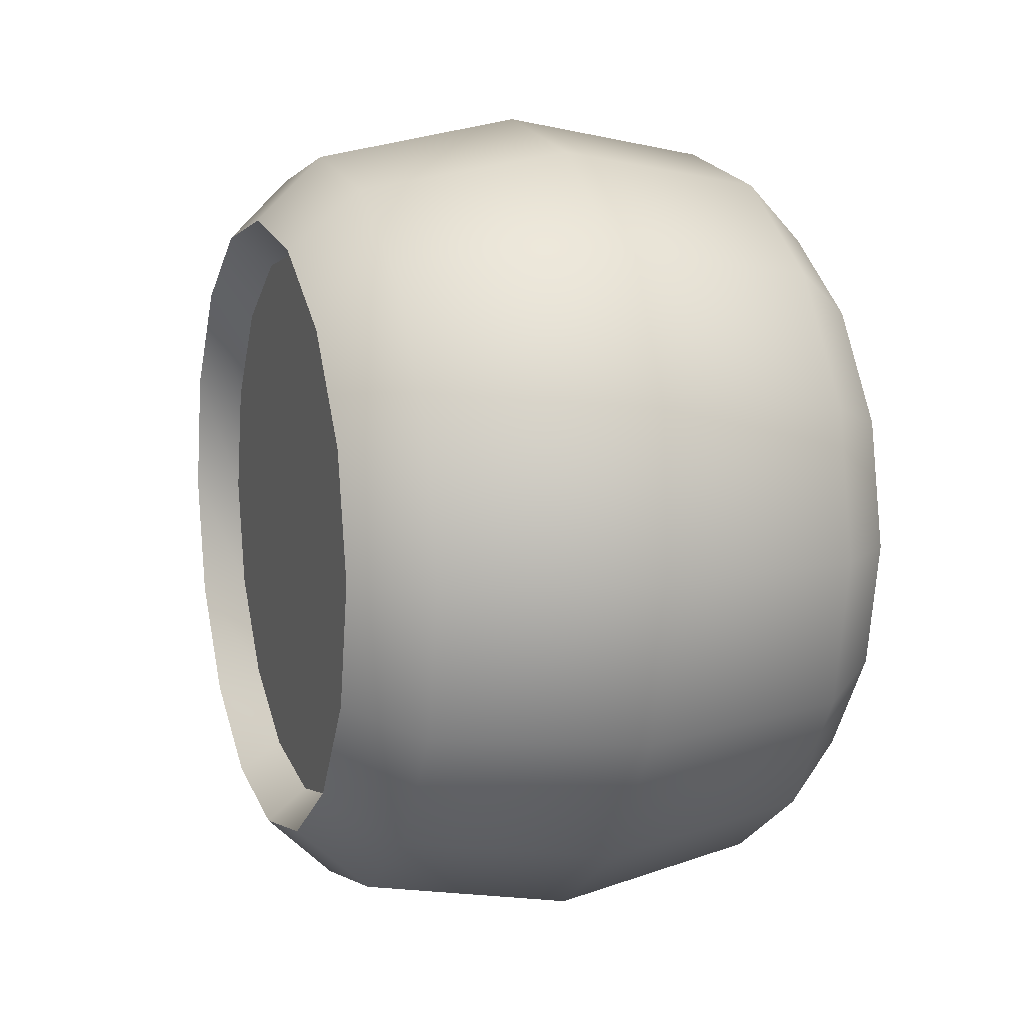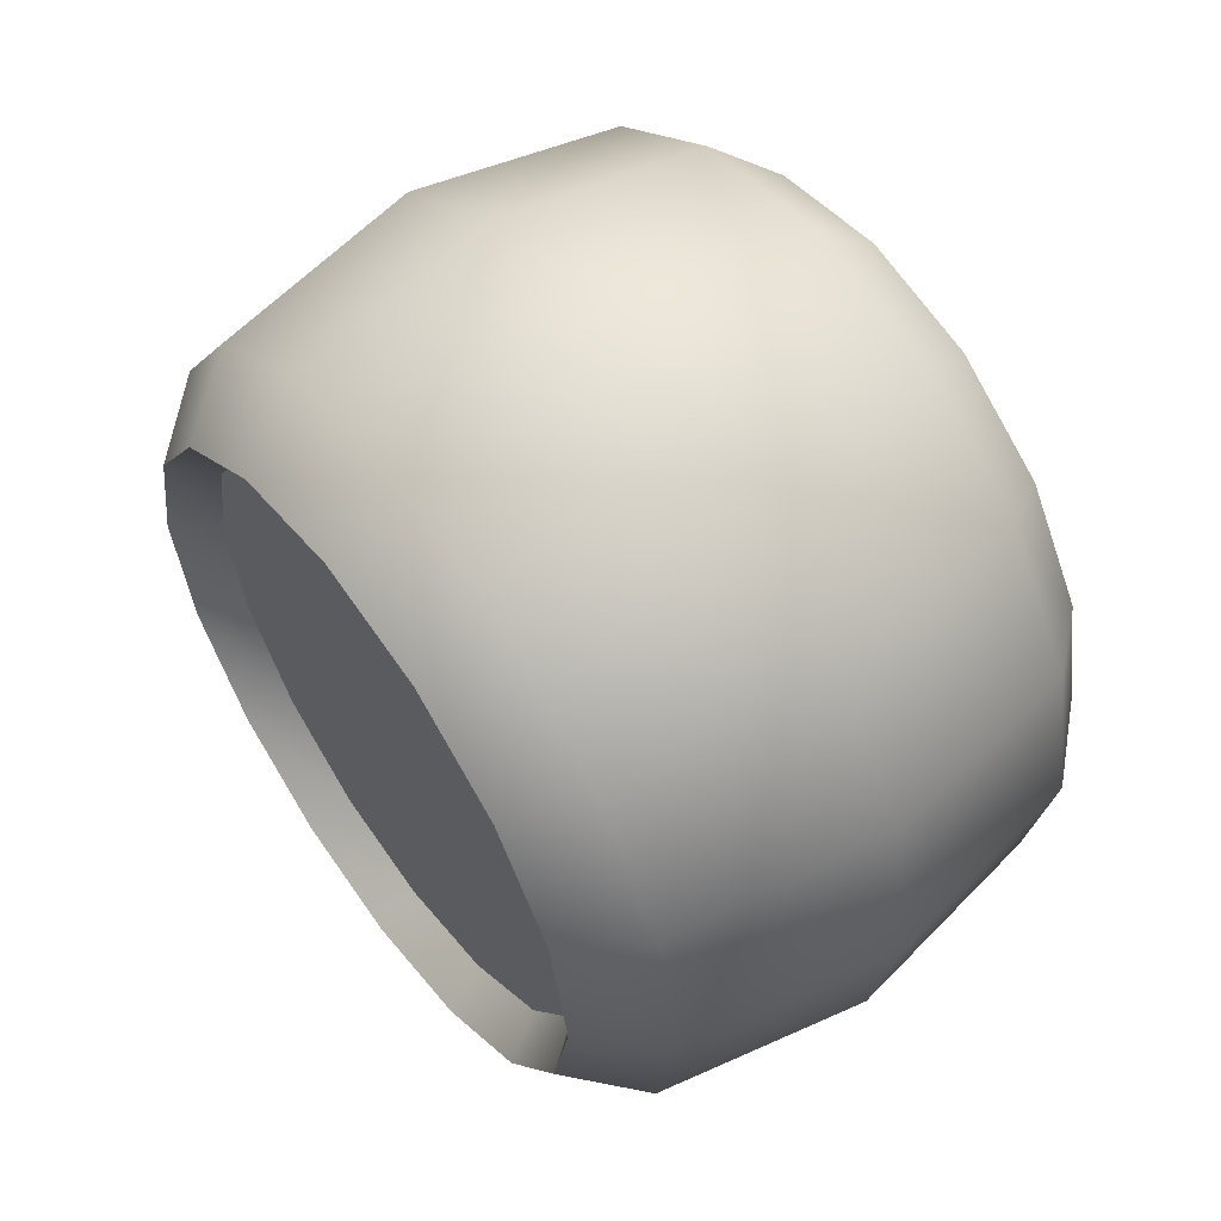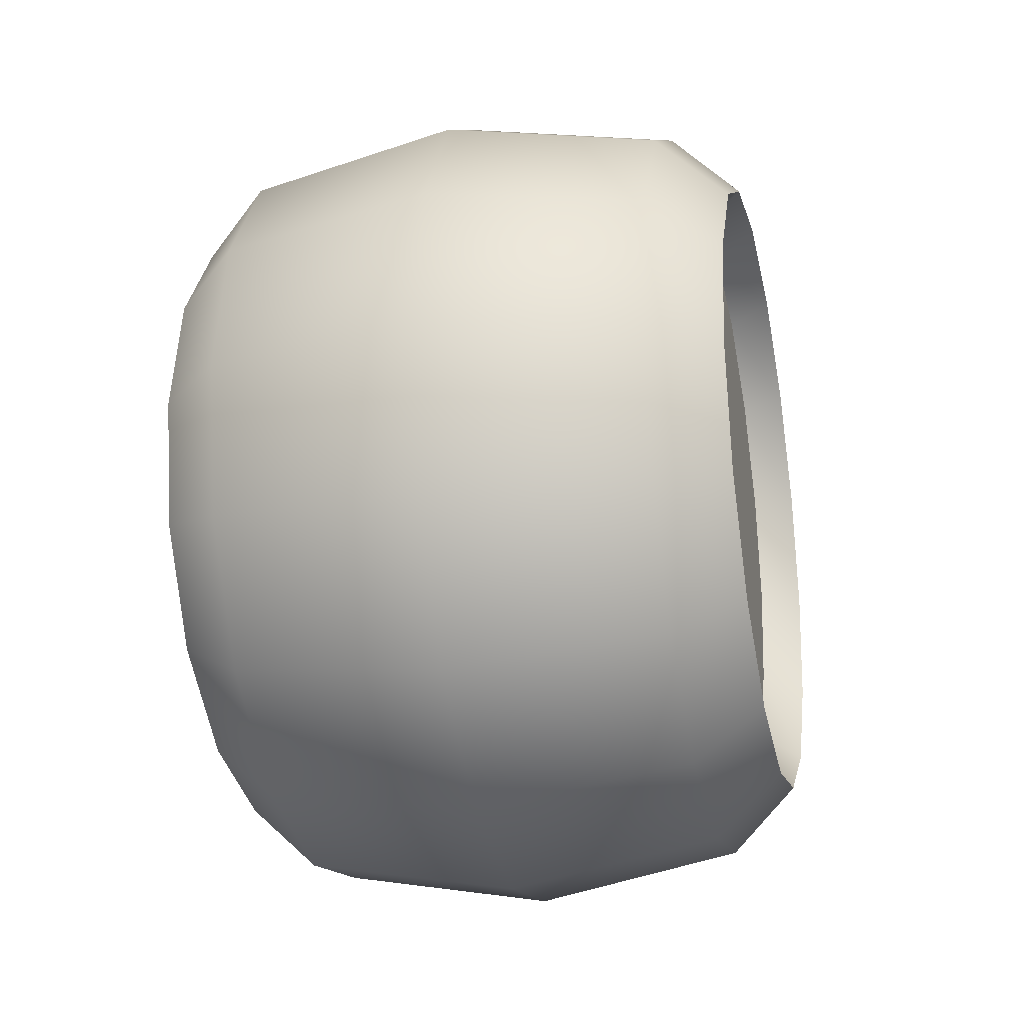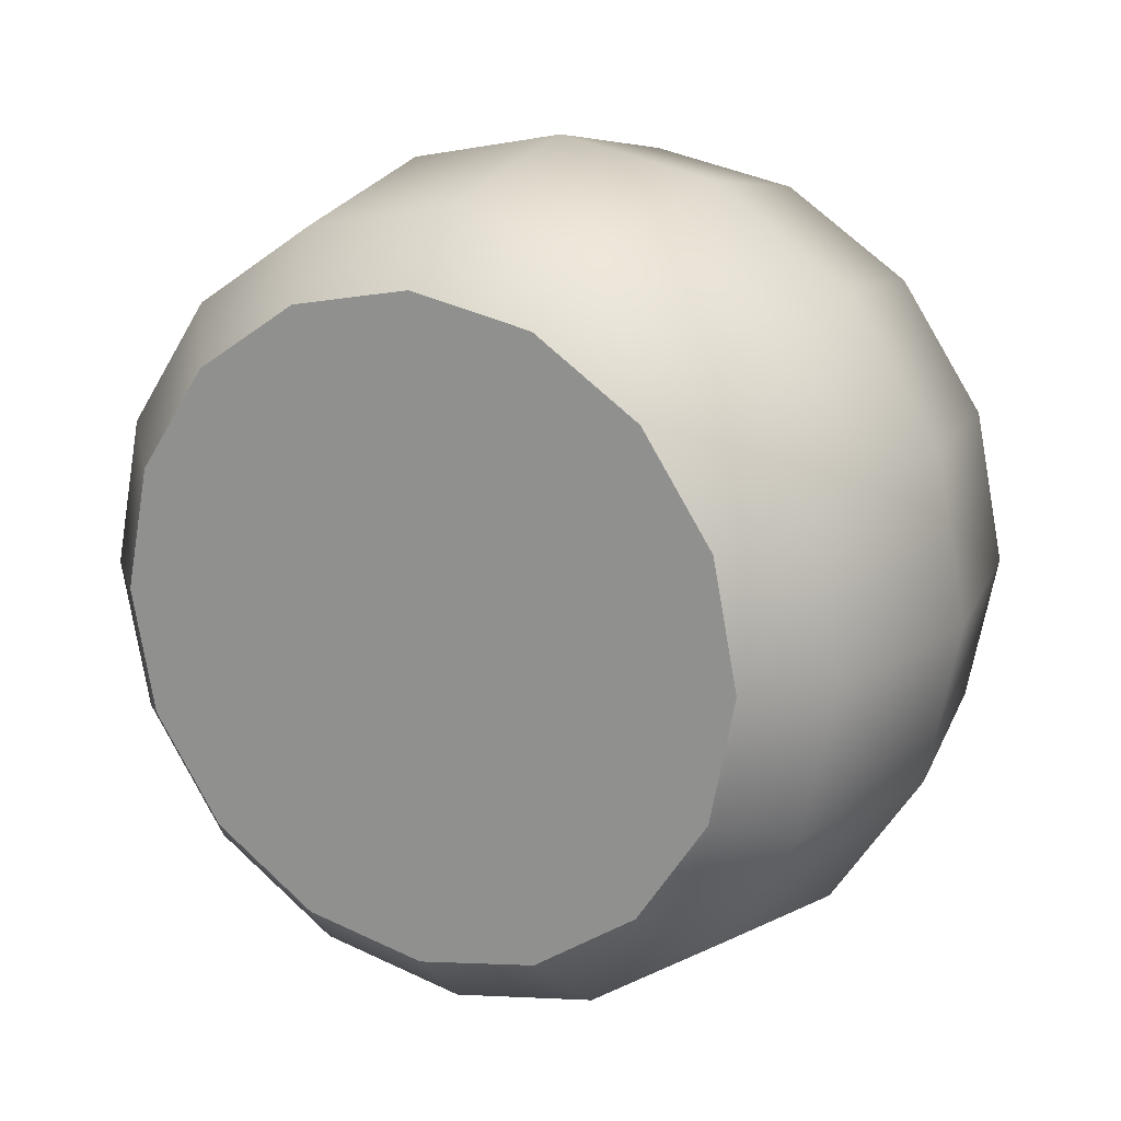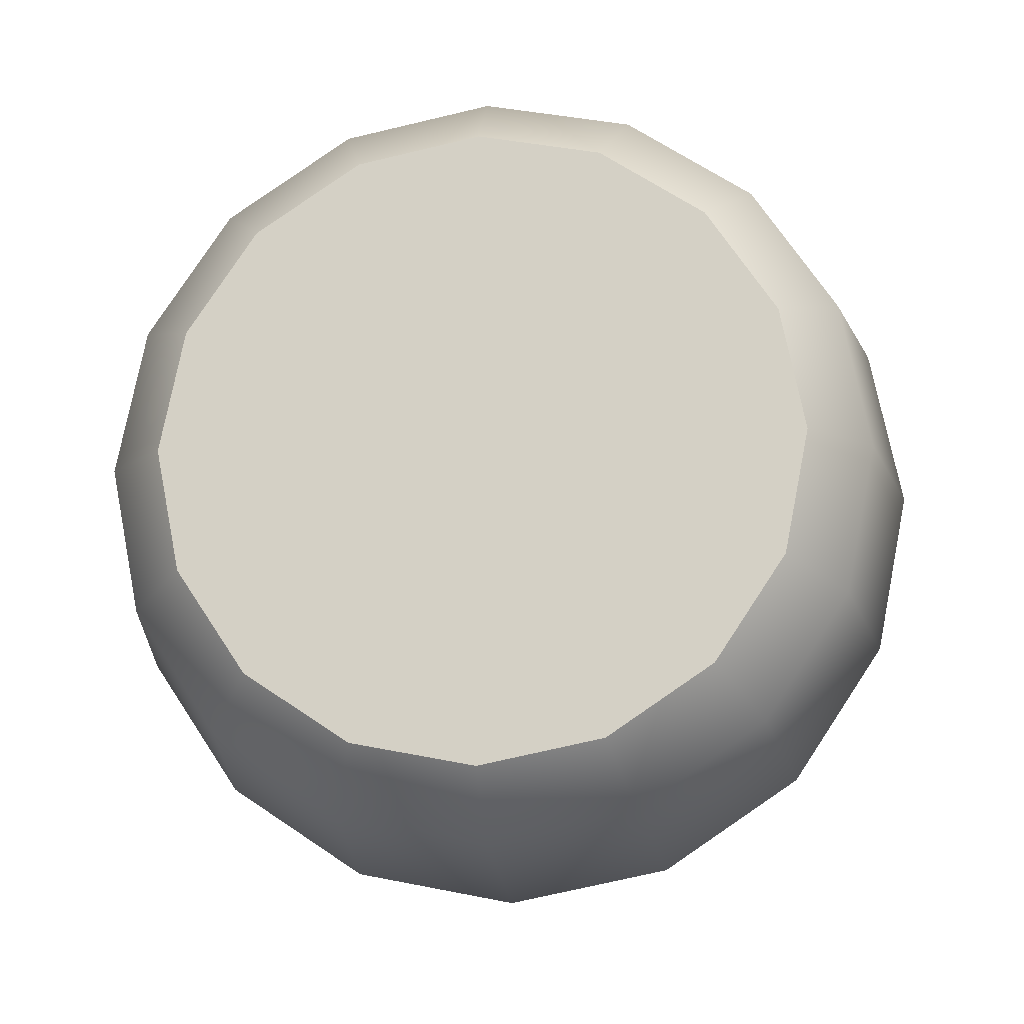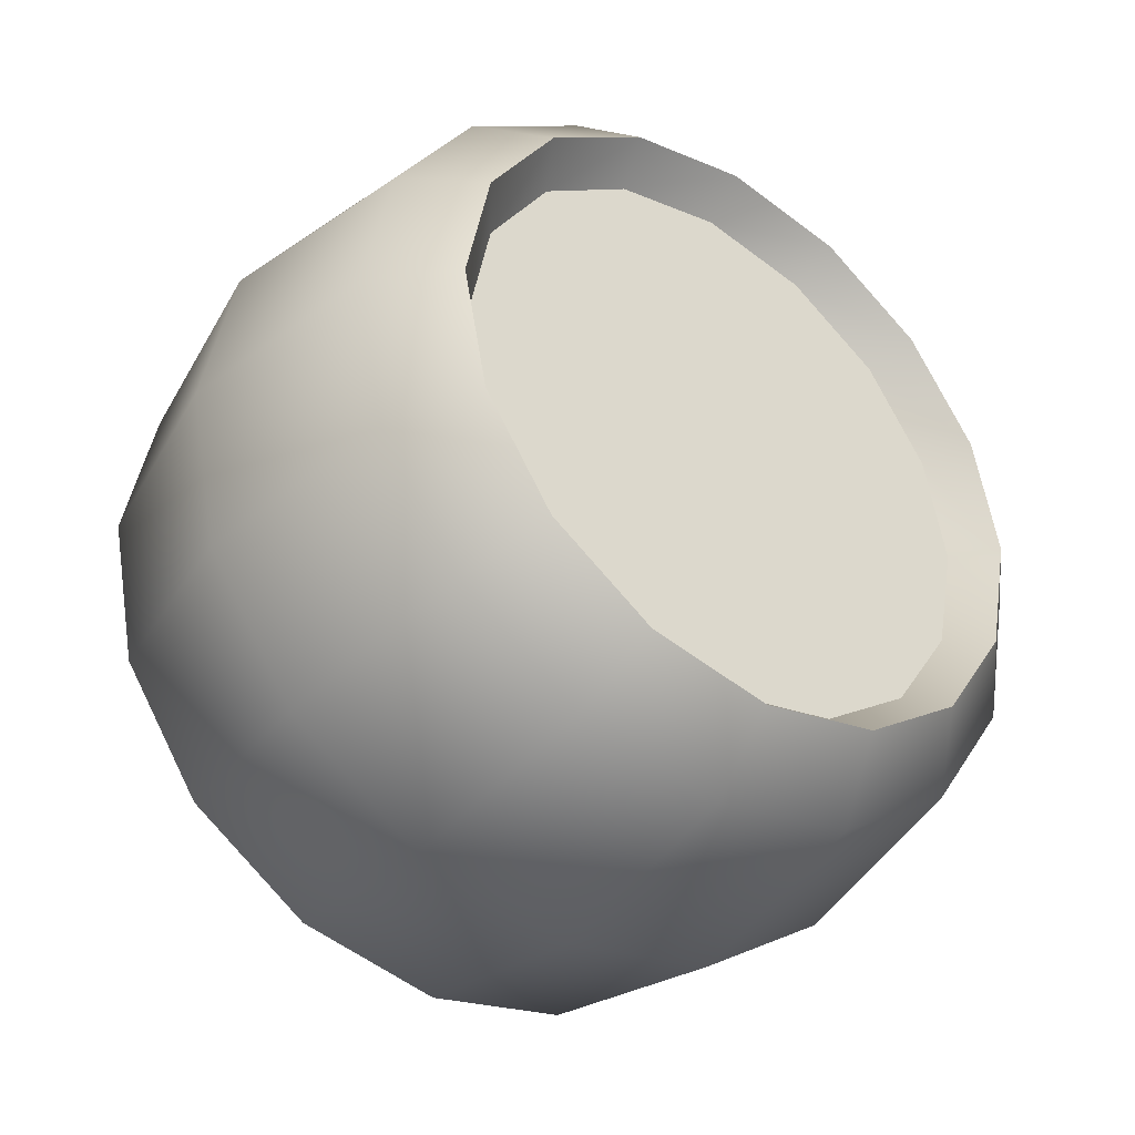
<metadata>
{"format":"obj","ext":"obj","renderer":"f3d","projection":"perspective","resolution":1024,"background":"white","views":[{"elev":9.7,"azim":-19.8,"up":"+Y"},{"elev":57.0,"azim":-36.2,"up":"+Y"},{"elev":-25.4,"azim":-167.3,"up":"+Z"},{"elev":17.0,"azim":118.4,"up":"+Z"},{"elev":-14.8,"azim":97.0,"up":"+Z"},{"elev":-38.1,"azim":-127.1,"up":"+Z"}]}
</metadata>
<code>
o Mesh (2)
v -0.2306 -1.341e-07 0
v -0.2306 0.2591 0.1073
v -0.2306 0.2804 0
v 0.2704 0.2879 0.1192
v 0.2704 -1.341e-07 0
v 0.2704 0.3116 0
v -0.2048 0.3454 0.1431
v -0.2048 0.3739 0
v -0.2704 0.3116 0
v -0.2704 0.2879 0.1192
v 0.2048 0.3454 0.1431
v 0.2048 0.3739 0
v -0.2306 0.1983 0.1983
v 0.2704 0.2203 0.2203
v -0.2704 0.2203 0.2203
v -0.2048 0.2644 0.2644
v 0.2048 0.2644 0.2644
v -0.2306 0.1073 0.2591
v 0.2704 0.1192 0.2879
v -0.2048 0.1431 0.3454
v -0.2704 0.1192 0.2879
v 0.2048 0.1431 0.3454
v -0.2306 -1.341e-07 0.2804
v 0.2704 -1.341e-07 0.3116
v -0.2704 -1.341e-07 0.3116
v -0.2048 -1.341e-07 0.3739
v 0.2048 -1.341e-07 0.3739
v -0.2306 -0.1073 0.2591
v 0.2704 -0.1192 0.2879
v -0.2048 -0.1431 0.3454
v -0.2704 -0.1192 0.2879
v 0.2048 -0.1431 0.3454
v -0.2306 -0.1983 0.1983
v 0.2704 -0.2203 0.2203
v -0.2704 -0.2203 0.2203
v -0.2048 -0.2644 0.2644
v 0.2048 -0.2644 0.2644
v -0.2306 -0.2591 0.1073
v 0.2704 -0.2879 0.1192
v -0.2048 -0.3454 0.1431
v -0.2704 -0.2879 0.1192
v 0.2048 -0.3454 0.1431
v -0.2306 -0.2804 0
v 0.2704 -0.3116 0
v -0.2704 -0.3116 0
v -0.2048 -0.3739 0
v 0.2048 -0.3739 0
v -0.2306 -0.2591 -0.1073
v 0.2704 -0.2879 -0.1192
v -0.2048 -0.3454 -0.1431
v -0.2704 -0.2879 -0.1192
v 0.2048 -0.3454 -0.1431
v -0.2306 -0.1983 -0.1983
v 0.2704 -0.2203 -0.2203
v -0.2704 -0.2203 -0.2203
v -0.2048 -0.2644 -0.2644
v 0.2048 -0.2644 -0.2644
v -0.2306 -0.1073 -0.2591
v 0.2704 -0.1192 -0.2879
v -0.2048 -0.1431 -0.3454
v -0.2704 -0.1192 -0.2879
v 0.2048 -0.1431 -0.3454
v -0.2306 -1.341e-07 -0.2804
v 0.2704 -1.341e-07 -0.3116
v -0.2704 -1.341e-07 -0.3116
v -0.2048 -1.341e-07 -0.3739
v 0.2048 -1.341e-07 -0.3739
v -0.2306 0.1073 -0.2591
v 0.2704 0.1192 -0.2879
v -0.2048 0.1431 -0.3454
v -0.2704 0.1192 -0.2879
v 0.2048 0.1431 -0.3454
v -0.2306 0.1983 -0.1983
v 0.2704 0.2203 -0.2203
v -0.2704 0.2203 -0.2203
v -0.2048 0.2644 -0.2644
v 0.2048 0.2644 -0.2644
v -0.2306 0.2591 -0.1073
v 0.2704 0.2879 -0.1192
v -0.2048 0.3454 -0.1431
v -0.2704 0.2879 -0.1192
v 0.2048 0.3454 -0.1431
v 8.941e-08 0.4113 0
v 8.941e-08 0.3799 0.1574
v 8.941e-08 0.2908 0.2908
v 8.941e-08 0.1574 0.38
v 8.941e-08 -1.341e-07 0.4113
v 8.941e-08 -0.1574 0.38
v 8.941e-08 -0.2908 0.2908
v 8.941e-08 -0.38 0.1574
v 8.941e-08 -0.4113 0
v 8.941e-08 -0.38 -0.1574
v 8.941e-08 -0.2908 -0.2908
v 8.941e-08 -0.1574 -0.3799
v 8.941e-08 -1.341e-07 -0.4113
v 8.941e-08 0.1574 -0.3799
v 8.941e-08 0.2908 -0.2908
v 8.941e-08 0.3799 -0.1574
g flw
f 1 2 3
f 4 5 6
f 11 6 12
f 11 4 6
f 1 13 2
f 14 5 4
f 14 4 11
f 17 14 11
f 1 18 13
f 19 5 14
f 22 14 17
f 22 19 14
f 1 23 18
f 24 5 19
f 24 19 22
f 27 24 22
f 1 28 23
f 29 5 24
f 30 26 25
f 31 30 25
f 32 24 27
f 32 29 24
f 1 33 28
f 34 5 29
f 35 30 31
f 35 36 30
f 34 29 32
f 37 34 32
f 1 38 33
f 39 5 34
f 40 36 35
f 41 40 35
f 42 34 37
f 42 39 34
f 1 43 38
f 44 5 39
f 45 40 41
f 45 46 40
f 44 39 42
f 47 44 42
f 1 48 43
f 49 5 44
f 50 46 45
f 51 50 45
f 52 44 47
f 52 49 44
f 1 53 48
f 54 5 49
f 55 50 51
f 55 56 50
f 54 49 52
f 57 54 52
f 1 58 53
f 59 5 54
f 60 56 55
f 61 60 55
f 62 54 57
f 62 59 54
f 1 63 58
f 64 5 59
f 65 60 61
f 65 66 60
f 64 59 62
f 67 64 62
f 1 68 63
f 69 5 64
f 72 64 67
f 72 69 64
f 1 73 68
f 74 5 69
f 74 69 72
f 77 74 72
f 1 78 73
f 79 5 74
f 82 74 77
f 82 79 74
f 1 3 78
f 6 5 79
f 6 79 82
f 12 6 82
f 10 9 3
f 2 10 3
f 15 10 2
f 13 15 2
f 21 15 13
f 18 21 13
f 25 21 18
f 23 25 18
f 31 25 23
f 28 31 23
f 35 31 28
f 33 35 28
f 41 35 33
f 38 41 33
f 45 41 38
f 43 45 38
f 51 45 43
f 48 51 43
f 55 51 48
f 53 55 48
f 61 55 53
f 58 61 53
f 65 61 58
f 63 65 58
f 71 65 63
f 68 71 63
f 75 71 68
f 73 75 68
f 81 75 73
f 78 81 73
f 9 81 78
f 3 9 78
f 11 12 83
f 84 11 83
f 85 11 84
f 85 17 11
f 22 17 85
f 86 22 85
f 87 22 86
f 87 27 22
f 30 87 26
f 30 88 87
f 32 27 87
f 88 32 87
f 89 88 30
f 36 89 30
f 89 32 88
f 89 37 32
f 40 89 36
f 40 90 89
f 42 37 89
f 90 42 89
f 91 90 40
f 46 91 40
f 91 42 90
f 91 47 42
f 50 91 46
f 50 92 91
f 52 47 91
f 92 52 91
f 93 92 50
f 56 93 50
f 93 52 92
f 93 57 52
f 60 93 56
f 60 94 93
f 62 57 93
f 94 62 93
f 95 94 60
f 66 95 60
f 95 62 94
f 95 67 62
f 72 67 95
f 96 72 95
f 97 72 96
f 97 77 72
f 82 77 97
f 98 82 97
f 83 82 98
f 83 12 82
f 7 8 9
f 10 7 9
f 15 7 10
f 15 16 7
f 20 16 15
f 21 20 15
f 25 20 21
f 25 26 20
f 70 66 65
f 71 70 65
f 75 70 71
f 75 76 70
f 80 76 75
f 81 80 75
f 9 80 81
f 9 8 80
f 7 83 8
f 7 84 83
f 85 84 7
f 16 85 7
f 20 85 16
f 20 86 85
f 87 86 20
f 26 87 20
f 70 95 66
f 70 96 95
f 97 96 70
f 76 97 70
f 80 97 76
f 80 98 97
f 83 98 80
f 8 83 80

</code>
